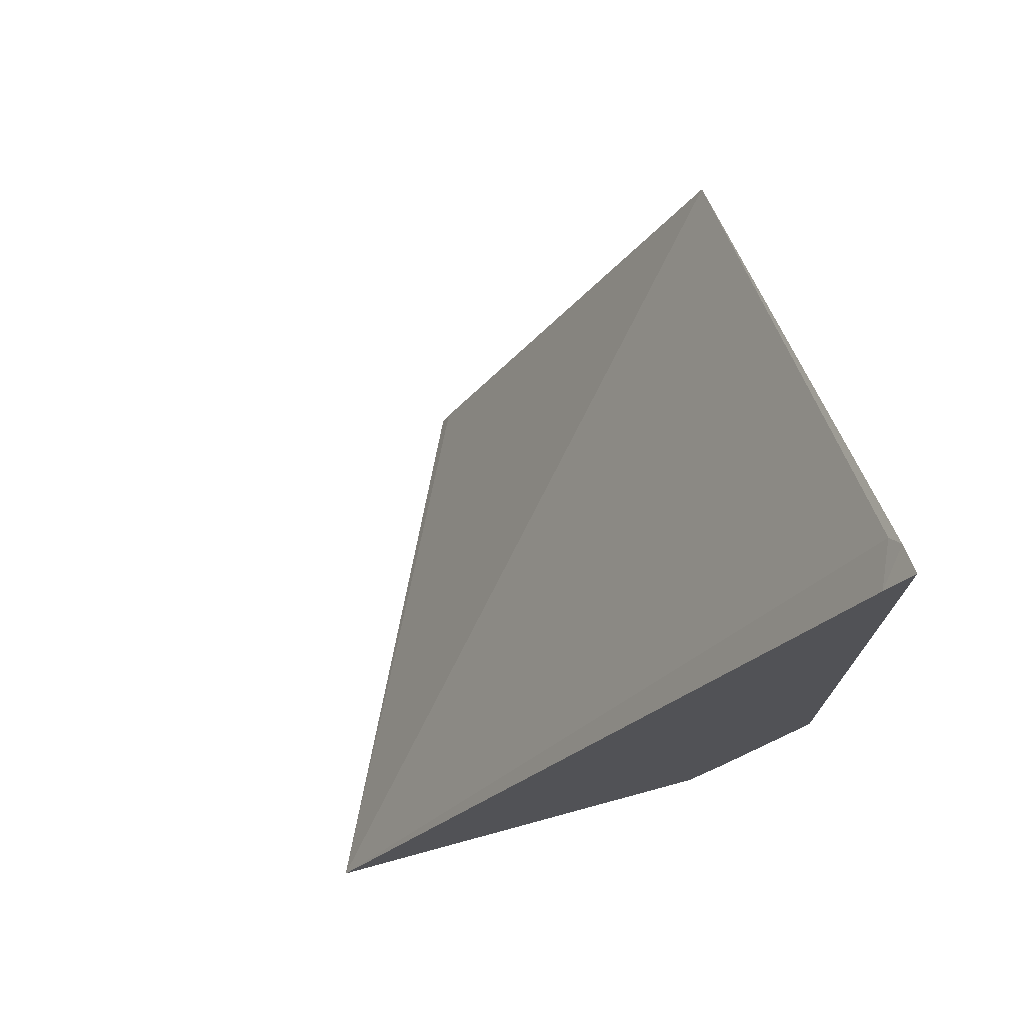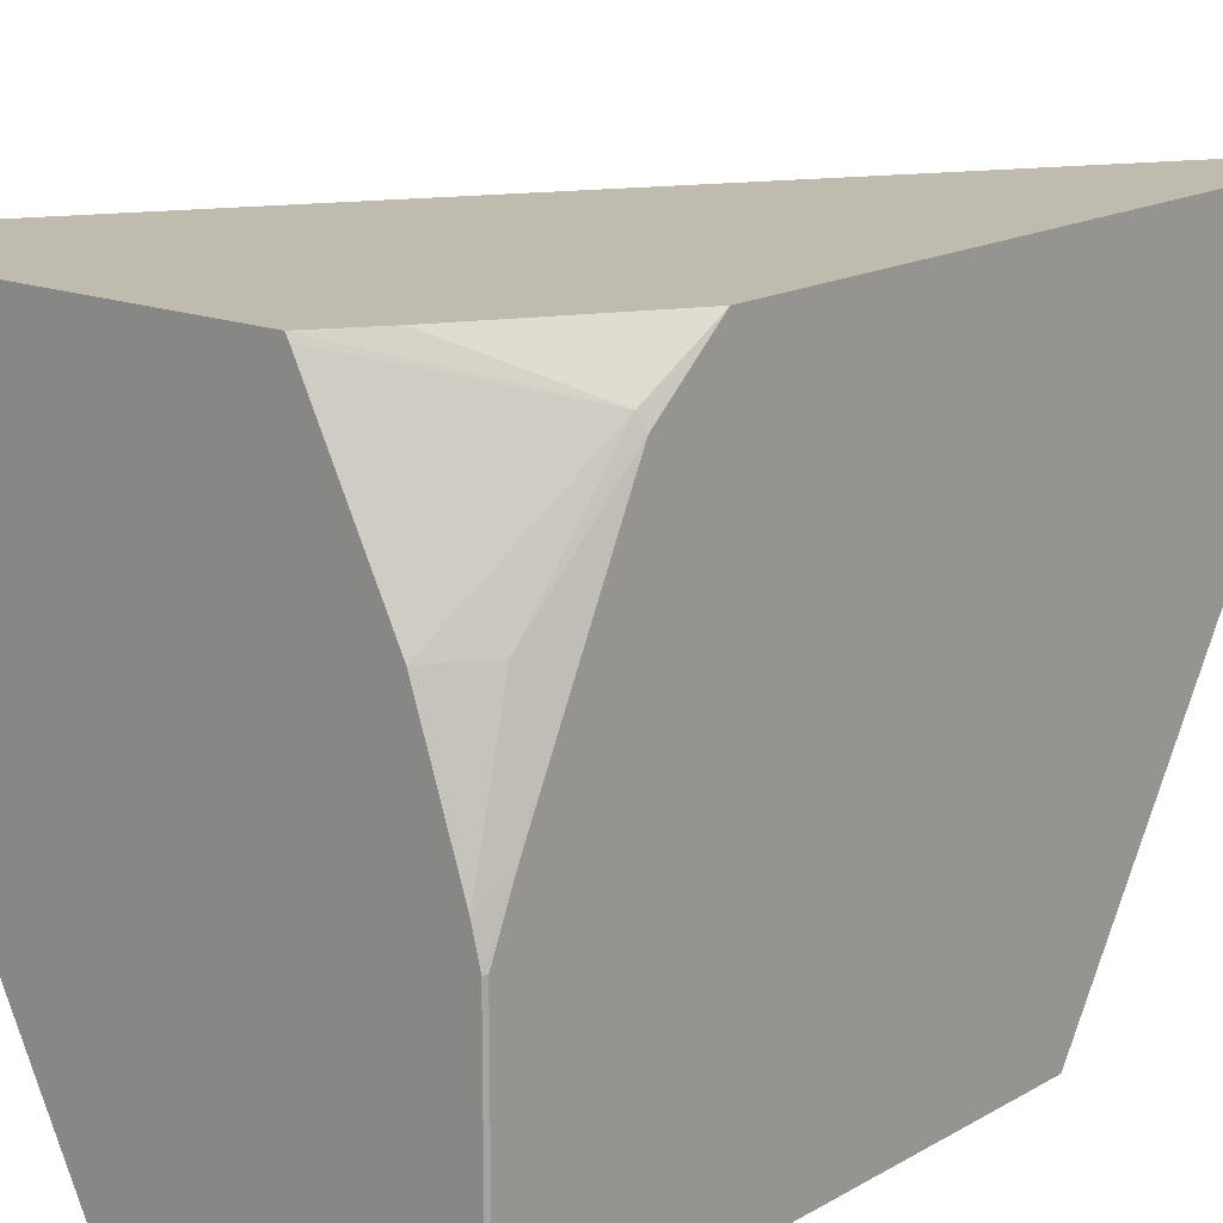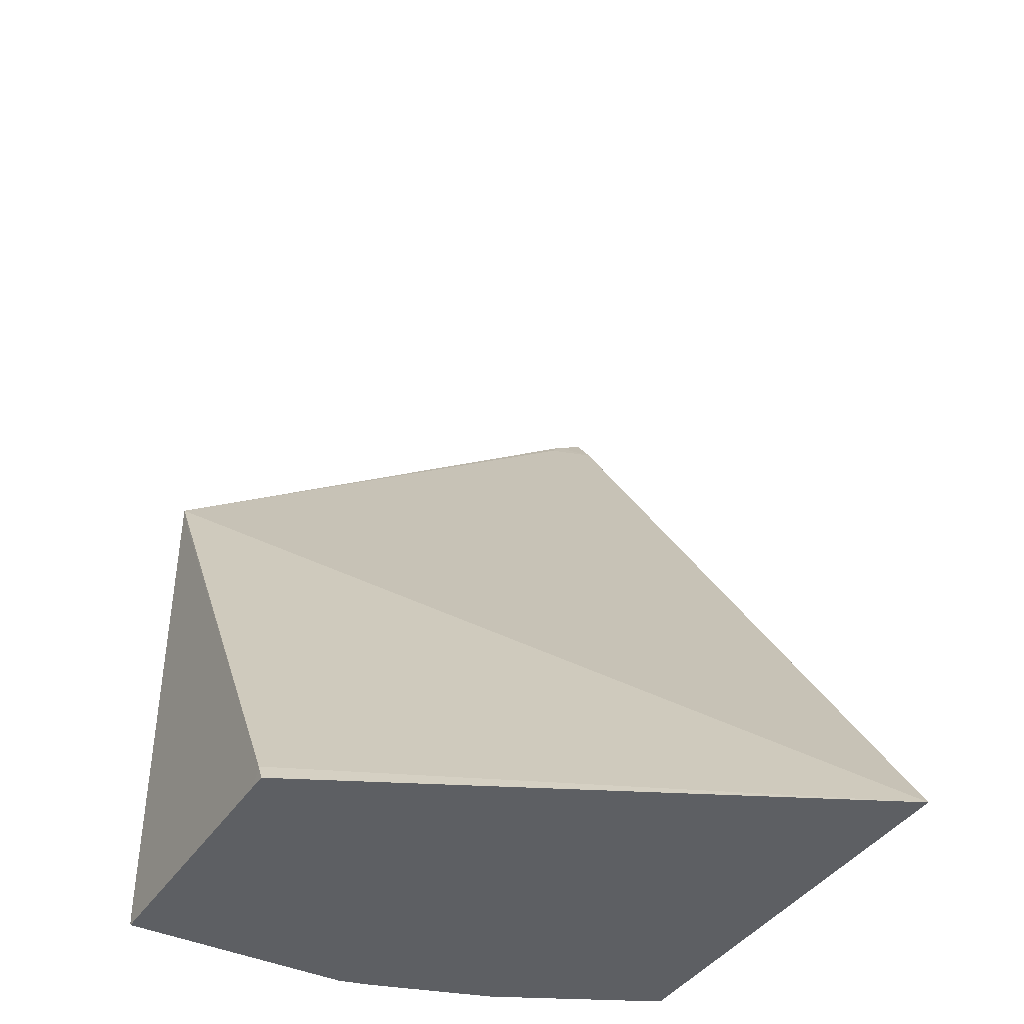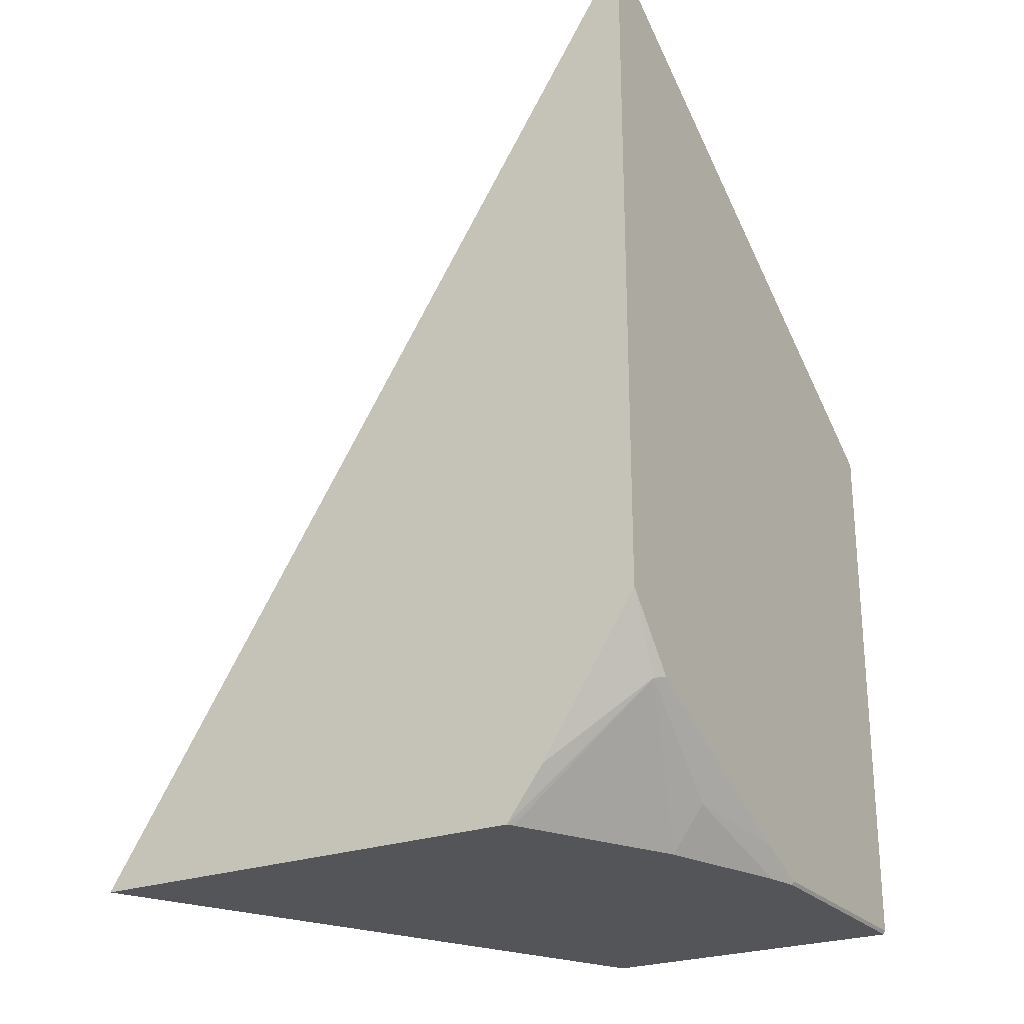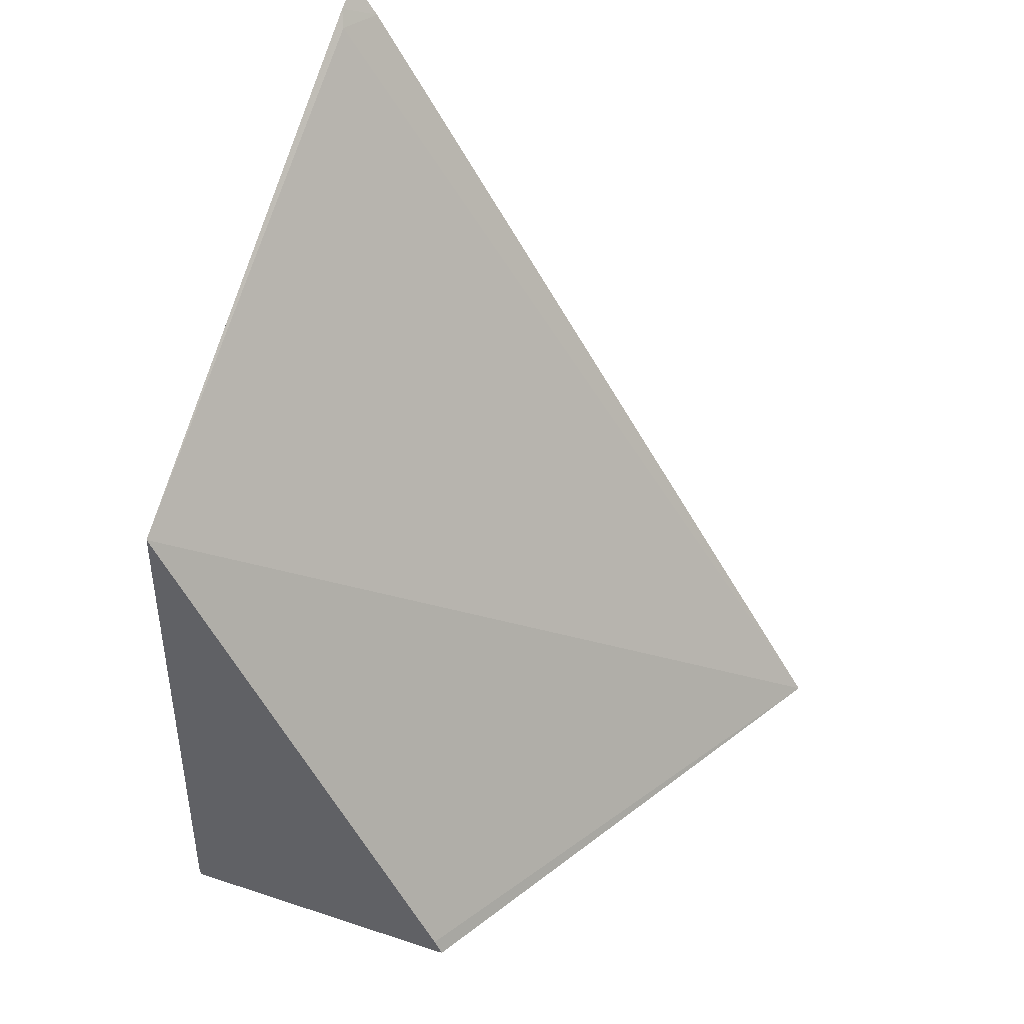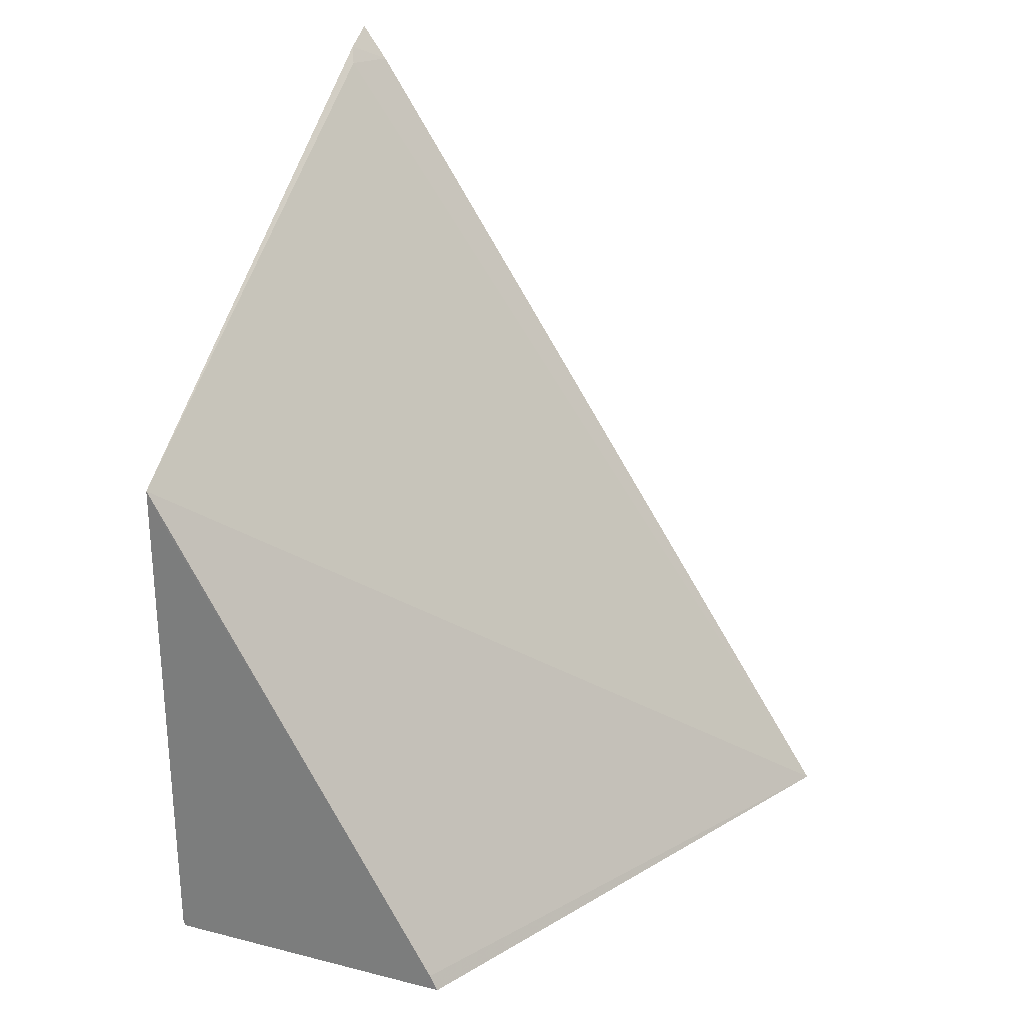
<metadata>
{"format":"obj","ext":"obj","renderer":"f3d","projection":"perspective","resolution":1024,"background":"white","views":[{"elev":73.5,"azim":-15.2,"up":"+Y"},{"elev":15.9,"azim":40.0,"up":"+Z"},{"elev":-40.3,"azim":-120.1,"up":"+Y"},{"elev":-24.8,"azim":31.0,"up":"+Y"},{"elev":42.6,"azim":-158.6,"up":"+Y"},{"elev":26.7,"azim":-158.6,"up":"+Y"}]}
</metadata>
<code>
v 0.1036 -0.8763 0.1446
v 0.1771 -0.8719 -7.87e-05
v 0.1749 -0.8763 -5.037e-05
v 0.2223 -0.8763 0.1446
v 0.2503 -0.6497 0.1446
v 0.2554 -0.6488 0.1328
v 0.2571 -0.7323 -5.037e-05
v 0.1794 -0.8763 -7.87e-05
v 0.252 -0.7424 -7.87e-05
v 0.2233 -0.8763 0.143
v 0.2554 -0.8429 0.1328
v 0.2321 -0.8631 0.1446
v 0.2571 -0.6404 0.1446
v 0.2571 -0.6412 0.143
v 0.2571 -0.6447 0.1361
v 0.2571 -0.7444 -7.87e-05
v 0.2553 -0.8763 -7.87e-05
v 0.2437 -0.8763 0.1022
v 0.252 -0.865 0.1022
v 0.2571 -0.842 0.1295
v 0.2571 -0.8243 0.1446
v 0.2571 -0.8712 -7.87e-05
v 0.2566 -0.8763 -2.203e-05
v 0.2546 -0.8763 0.06917
v 0.2571 -0.8694 0.07478
v 0.2571 -0.866 0.08173
v 0.2571 -0.8754 -7.86e-06
v 0.2566 -0.8763 0.0613
v 0.2571 -0.8754 0.0613
f 10 18 11
f 7 16 9
f 7 22 16
f 7 27 22
f 7 29 27
f 7 20 26
f 7 26 25
f 7 21 20
f 7 13 21
f 7 14 13
f 7 25 29
f 11 19 20
f 24 28 25
f 11 21 12
f 11 18 19
f 17 22 23
f 18 24 19
f 19 25 26
f 19 26 20
f 19 24 25
f 22 27 23
f 23 27 29
f 23 29 28
f 25 28 29
f 11 20 21
f 6 15 7
f 7 15 14
f 5 14 15
f 5 15 6
f 1 2 3
f 1 3 8
f 1 8 17
f 1 17 23
f 1 23 28
f 1 28 24
f 1 18 10
f 1 10 4
f 1 4 12
f 1 12 21
f 1 21 13
f 1 24 18
f 1 5 6
f 1 13 5
f 4 11 12
f 4 10 11
f 2 17 8
f 2 16 22
f 2 22 17
f 5 13 14
f 2 7 9
f 2 8 3
f 1 7 2
f 1 6 7
f 2 9 16

</code>
